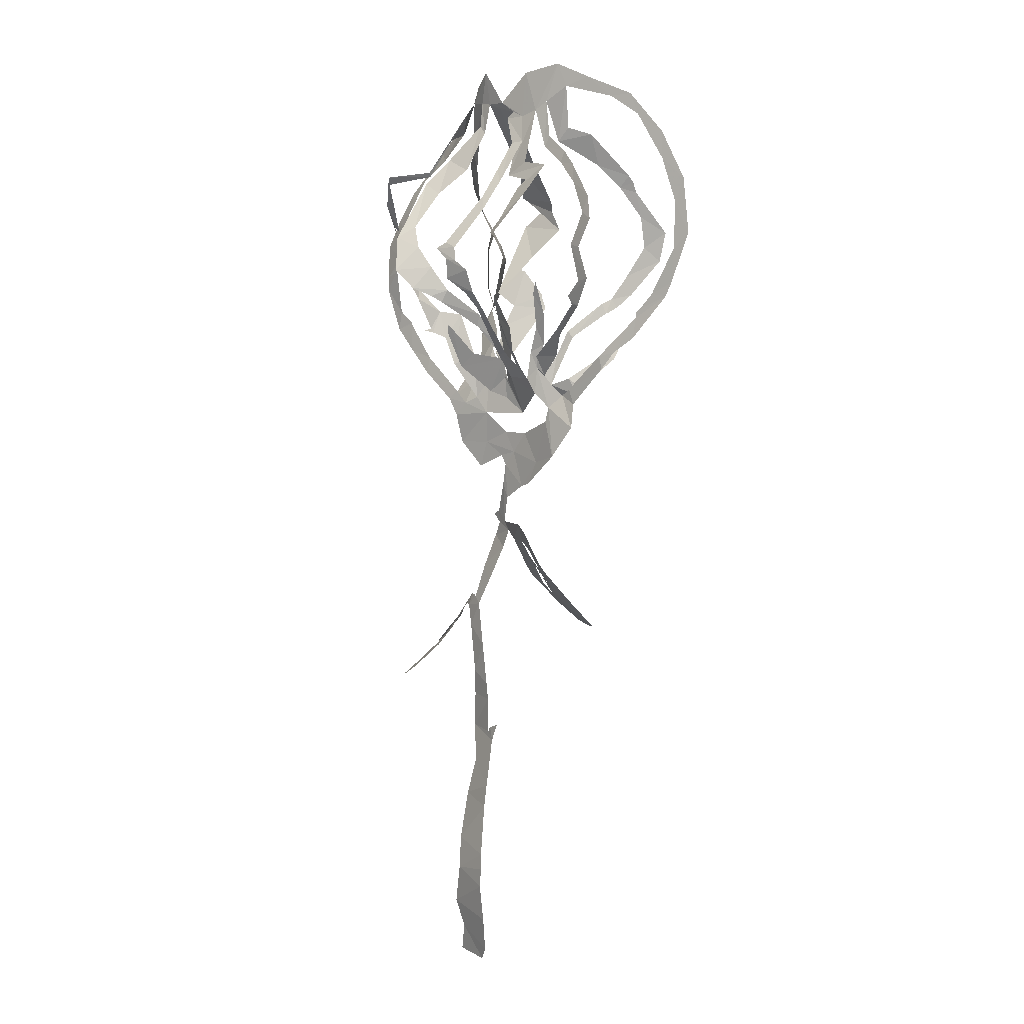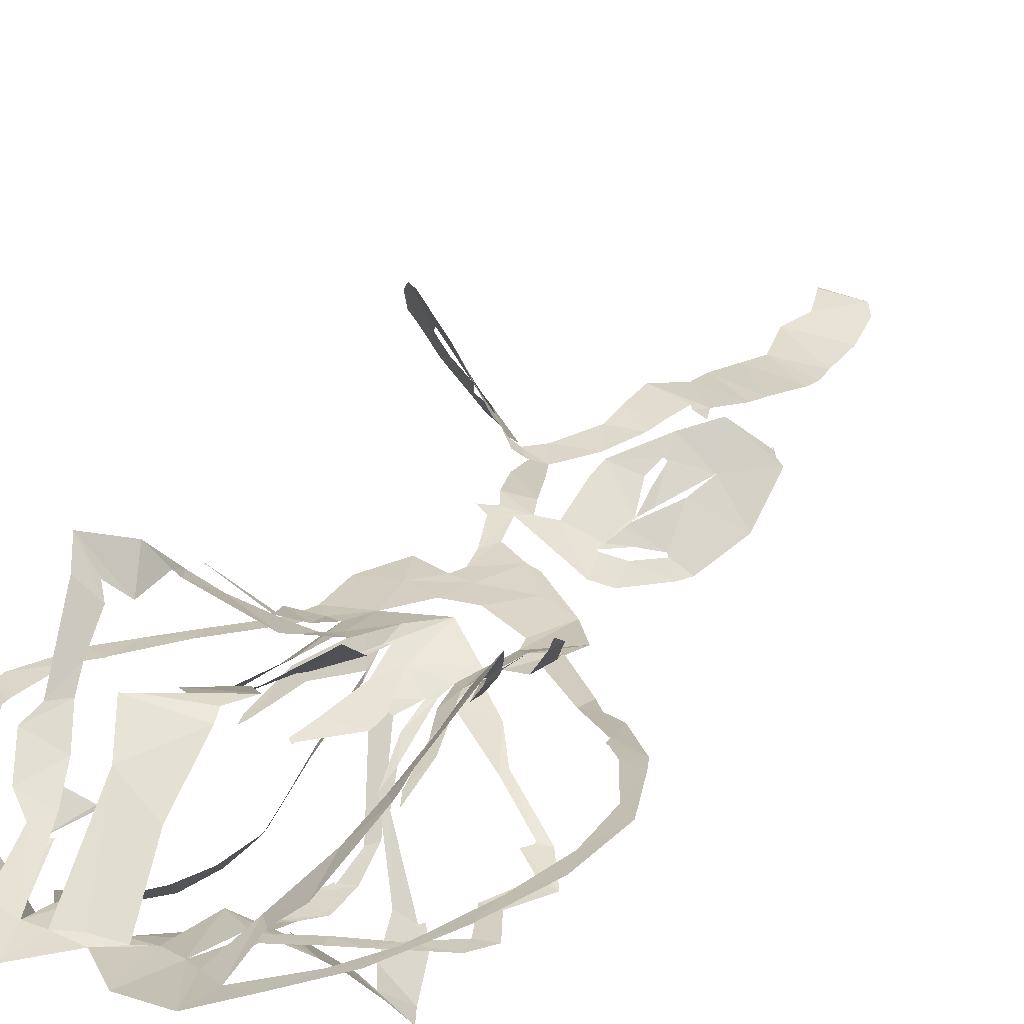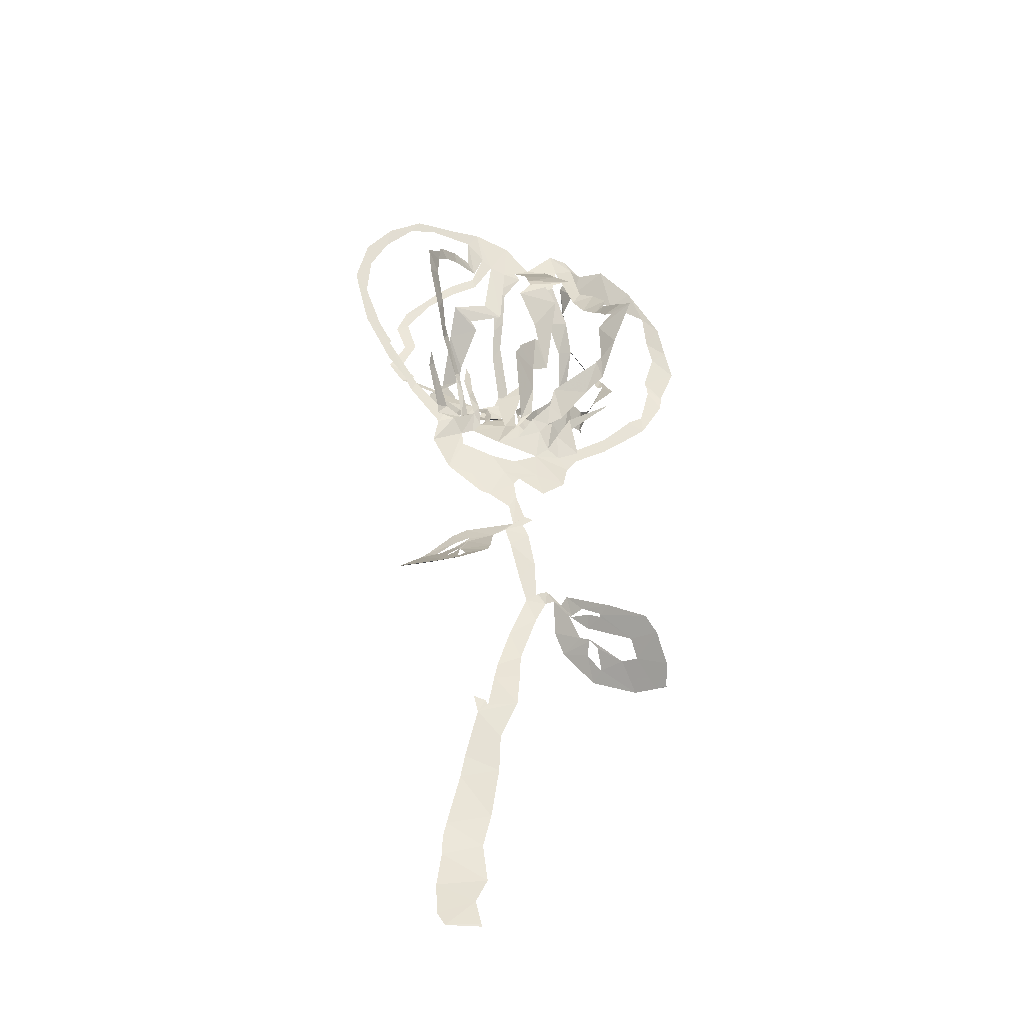
<metadata>
{"format":"obj","ext":"obj","renderer":"f3d","projection":"perspective","resolution":1024,"background":"white","views":[{"elev":10.6,"azim":-135.0,"up":"+Y"},{"elev":31.4,"azim":-156.0,"up":"+Z"},{"elev":-46.2,"azim":-11.7,"up":"+Y"}]}
</metadata>
<code>
v -20.72 11.05 6.744
v -20.19 9.495 6.422
v -16.84 4.616 4.649
v -14.74 2.842 3.68
v -13.51 0.9134 3.017
v -9.727 -3.479 2.273
v -10.16 -6.161 1.478
v -7.937 -9.737 0.5773
v -3.841 -13.51 0.6896
v -2.71 -13.92 0.7511
v -0.2625 -15.61 0.7305
v 0.2357 -18.64 0.7747
v -5.051 -17.96 -2.167
v -6.634 -18.68 -2.812
v -9.506 -21.74 -3.337
v -10.33 -22.65 -3.261
v -12.71 -26.08 -1.476
v -13.51 -29.58 1.742
v -12.94 -29.72 2.156
v -12.66 -30 2.618
v -12.53 -30.05 2.696
v -12.6 -29.96 2.578
v -9.279 -30.07 4.114
v -6.619 -28.21 3.39
v -3.165 -25.1 2.208
v -2.683 -23.71 1.564
v -2.13 -20.4 0.04992
v -0.6902 -19.59 0.5368
v -0.004891 -21.73 0.3097
v 1.352 -26.04 -0.8588
v 2.347 -28.91 -1.606
v 0.5519 -33.63 -2.715
v -0.7562 -38.2 -3.351
v -1.101 -40.07 -3.453
v -1.707 -43.94 -3.991
v -1.993 -43.31 -3.982
v -3.285 -42.76 -4.154
v -3.34 -42.73 -4.162
v -2.789 -44.7 -4.424
v -3.822 -49.8 -6.375
v -4.162 -52.2 -7.114
v -5.301 -57.55 -8.779
v -5.624 -59.28 -9.113
v -5.619 -61.4 -9.3
v -6.136 -65.49 -9.249
v -6.019 -69.37 -8.835
v -5.185 -70.95 -8.533
v -1.324 -70.58 -8.057
v -1.276 -70.89 -8.143
v -1.93 -67.63 -8.42
v -0.6507 -64.72 -8.524
v -1.221 -60.26 -8.485
v -0.5029 -56.82 -7.557
v 0.01342 -51.65 -5.832
v -0.08538 -47.82 -4.604
v 1.547 -43.89 -3.066
v 1.773 -40.01 -2.802
v 1.881 -37.1 -2.756
v 3.554 -31.75 -1.797
v 4.594 -29.54 -1.13
v 5.493 -29.51 -0.5884
v 6.056 -32.5 -2.765
v 7.323 -34.68 -3.859
v 10.97 -38.02 -4.478
v 15.44 -40.42 -2.475
v 17.39 -41.07 -0.5872
v 18.45 -41.36 0.3354
v 18.35 -41.31 0.3425
v 17.89 -39.82 2.622
v 16.29 -37.24 4.768
v 14.85 -35.49 5.404
v 11.1 -32.86 3.568
v 6.725 -29.66 0.6544
v 6.301 -30.2 -0.3394
v 4.642 -28.14 -0.527
v 3.628 -28.19 -1.025
v 3.454 -28.32 -1.122
v 3.045 -24.45 0.1219
v 2.073 -20.62 1.076
v 1.368 -18.95 1.083
v 2.474 -18.17 1.341
v 2.601 -18.17 1.366
v 2.468 -18.04 1.338
v 1.561 -17.51 1.13
v 0.5883 -13.94 0.9179
v 0.3089 -11.68 1.017
v 0.9496 -10.56 1.008
v 4.135 -12.19 0.5575
v 6.917 -9.391 0.04434
v 7.554 -6.086 -0.3223
v 8.741 -4.186 -0.3661
v 12.7 -1.234 -0.4771
v 15.49 1.331 -0.3546
v 18.08 3.774 -0.223
v 20.64 8.618 0.2501
v 20.71 10.14 0.4057
v 22.1 13.79 1.846
v 21.08 17.08 2.721
v 19.92 20.4 3.965
v 15.69 25.63 5.377
v 11.82 29.44 5.462
v 9.135 30.01 3.823
v 7.149 33.5 3.314
v 5.288 35.01 2.695
v 2.033 31.44 2.209
v -1.206 34.85 2.912
v -5.589 35.77 3.73
v -9.248 34.24 4.927
v -14.23 32.28 6.697
v -18.22 27.98 7.681
v -21.16 22.84 8.072
v -22.29 16.69 7.743
v -7.8 -2.631 2.439
v -9.965 -2.64 2.991
v -10.05 -1.58 3.217
v -11.9 1.639 6.913
v -11.88 3.045 7.972
v -11.82 3.08 7.895
v -11.21 2.428 6.541
v -8.787 -0.5616 2.459
v -6.686 -1.386 1.708
v -8.046 4.203 3.913
v -10.23 6.928 7.373
v -10.3 6.948 7.509
v -16.87 6.912 5.084
v -12.97 2.331 3.128
v -8.903 -1.825 2.42
v -4.973 0.5188 1.046
v -5.719 3.336 1.38
v -6.332 6.863 0.8058
v -5.943 10.77 -0.2373
v -5.895 10.74 -0.2498
v -5.433 9.454 -0.1043
v -5.173 5.374 0.6847
v -4.285 2.399 0.681
v -3.962 -0.7698 0.4014
v -3.369 0.4072 -0.1015
v -2.813 4.679 -2.264
v -3.323 6.776 -3.906
v -6.636 10.21 -8.568
v -13.25 8.619 -1.835
v -9.55 5.467 -0.42
v -4.971 1.911 0.9251
v -0.8205 -0.8247 0.8276
v -1.576 3.396 0.1655
v -1.349 5.147 0.07259
v 1.669 8.58 0.6112
v 1.689 8.783 0.5881
v 1.795 8.874 0.6096
v 2.104 8.539 0.7573
v 1.421 6.183 0.8424
v 0.3862 1.663 0.967
v 0.4371 -1.417 1.572
v 1.162 0.3627 1.636
v -0.6558 7.049 6.952
v 0.02502 8.514 6.867
v -0.03447 8.381 6.87
v -1.333 9.963 -7.539
v -2.137 7.842 -6.069
v 0.2905 1.866 -0.1895
v 0.7991 1.217 1.191
v 4.49 1.655 -0.2721
v 6.701 4.534 -1.671
v 7.168 4.986 -1.911
v 7.17 5.063 -1.907
v 7.314 5.019 -1.972
v 7.393 4.07 -1.822
v 6.274 -0.01383 -0.6535
v 2.902 -2.878 1.068
v 0.7229 -3.524 1.66
v 2.538 -0.1905 2.174
v 4.66 2 3.174
v 4.985 3.874 4.274
v 9.834 6.139 8.088
v 3.824 8.214 -6.139
v 2.114 5.2 -1.867
v 4.854 -3.742 0.589
v 5.919 -1.823 1.33
v 7.301 0.1465 2.726
v 11.37 0.6438 5.45
v 11.47 0.7863 5.446
v 11.54 0.6032 5.521
v 7.72 -0.9207 2.173
v 8.751 -3.765 0.6795
v 6.329 -4.549 0.0871
v 7.794 -3.156 -0.01769
v 12.57 0.5498 -0.1207
v 16.11 4.57 0.08632
v 16.07 4.63 0.09897
v 9.824 4.024 -2.088
v 8.57 3.39 -1.142
v 7.254 0.2391 -0.9092
v -8.499 -22.73 -2.242
v -8.375 -22.81 -2.108
v -6.6 -21.86 -1.615
v -4.745 -20.15 -1.296
v -4.904 -20.09 -1.39
v -6.643 -20.81 -2.033
v -8.527 -22.62 -2.335
v -6.628 -26.79 2.129
v -6.438 -26.78 2.211
v -5.737 -25.45 1.396
v -6.027 -23.29 -0.2119
v -6.216 -23.25 -0.276
v -6.118 -23.25 -0.2506
v -6.403 -25.14 1.024
v -6.762 -26.68 1.979
v 10.41 -33.15 2.08
v 10.29 -33 2.092
v 8.51 -31.61 1.065
v 7.557 -31.68 -0.2685
v 7.498 -31.78 -0.432
v 9.146 -32.43 1.096
v 10.44 -33.3 1.873
v 11.55 -37.44 -2.724
v 10.71 -35.61 -0.9883
v 9.874 -34.73 -0.8273
v 9.77 -34.73 -0.9623
v 9.821 -35.72 -2.345
v 11.42 -37.37 -2.797
v -6.547 -4.1 1.386
v -6.263 -5.781 1.136
v -2.557 -7.556 1.419
v 0.3695 -7.656 1.136
v 3.264 -5.527 0.6982
v -1.882 -5.19 1.815
v -4.975 -2.475 0.6752
v -10.78 7.59 8.69
v -11.48 9 10.33
v -13.2 12.93 13.45
v -13.62 16.25 13.97
v -11.77 20.99 10.73
v -11.67 22.18 10.28
v -11.44 22.93 9.775
v -8.947 27.7 5.909
v -6.899 28.47 4.188
v -6.807 33.21 3.894
v -12.03 32.02 5.805
v -15.26 30 6.821
v -18.53 24.99 7.43
v -20.47 20.09 7.54
v -20.7 14.85 7.064
v -18.52 9.691 5.933
v -17.24 7.949 5.338
v -4.566 31.51 2.919
v -5.823 26.91 3.652
v -9.033 24.13 7.106
v -10.54 21.6 9.211
v -11.92 18.11 11.46
v -12.06 14.53 11.97
v -11.01 11.22 10.11
v -10.25 8.523 8.231
v -9.713 8.027 7.138
v -7.514 4.862 3.602
v -6.689 1.972 2.621
v -5.87 -0.3036 1.374
v -8.346 2.215 0.8195
v -9.931 4.894 -0.2603
v -14.27 8.504 -1.957
v -15.98 11.71 -2.312
v -14.14 15.15 -1.75
v -15.45 18.32 -1.327
v -14.4 20.83 -0.5293
v -10.46 24.4 1.113
v -8.685 25.77 1.696
v -5.811 27.48 2.148
v -7.67 10.88 -9.579
v -8.666 14.74 -10.54
v -9.342 16.43 -10.4
v -7.76 16.94 -8.759
v -7.719 21.38 -3.631
v -7.679 24.3 -0.58
v -3.64 24.55 0.2775
v -3.237 30.53 2.476
v -5.365 26.34 1.844
v -8.392 24.52 1.337
v -11.36 22.36 0.3466
v -14.02 18.97 -1.001
v -12.77 15.35 -1.55
v -14.52 11.38 -2.118
v -12.65 9.557 -1.855
v -13.26 8.804 -1.867
v -1.289 29.84 2.222
v -1.375 23.01 -0.09023
v -5.25 22.52 -1.218
v -4.445 21.5 -1.799
v -5.711 18.02 -6.034
v -5.656 16.69 -7.378
v -7.092 16.51 -8.6
v -6.197 14.6 -8.289
v -5.356 10.86 -7.476
v -2.454 6.522 -2.986
v -2.256 3.017 -1.086
v -2.727 0.735 -0.1108
v -1.371 2.201 -0.7448
v -2.992 7.349 -5.74
v -2.703 9.794 -7.342
v -2.178 12.33 -7.842
v -0.566 13.37 -8.051
v -0.05852 14.86 -7.699
v -1.528 19.21 -4.453
v -1.901 22.3 -2.129
v -2.399 26.96 1.124
v -0.07939 8.568 6.98
v 2.144 11.45 6.126
v 2.58 11.55 5.922
v 1.859 13.07 7.144
v -0.5521 16.42 9.412
v 0.8126 18.54 9.547
v 0.5817 19.7 9.176
v 0.9271 25 6.03
v 0.153 30.37 2.218
v 0.9191 29.61 1.986
v -0.9742 26.75 0.8337
v -0.75 23.67 -1.336
v -0.6786 20.68 -3.63
v 1.286 15.37 -7.747
v 2.312 14.67 -8.269
v 0.7035 13.46 -8.24
v 0.8071 11.27 -8.143
v -0.8891 10.15 -7.655
v 4.441 31.3 2.523
v 4.682 23.51 7.836
v 6.124 20.08 9.915
v 5.053 19.61 9.882
v 2.822 18.37 9.665
v 4.414 16.67 8.653
v 4.207 8.859 3.633
v 2.192 7.334 4.367
v 2.471 4.972 3.007
v 2.566 1.783 1.644
v 0.9091 -1.108 1.586
v 0.4839 2.315 1.152
v 1.856 6.619 -1.909
v 3.411 9.632 -5.579
v 5.117 12.32 -6.591
v 6.948 14.61 -6.944
v 8.191 16.95 -6.304
v 7.543 20.83 -3.03
v 5.505 23.58 -0.36
v 4.664 27.91 1.88
v 9.855 6.252 8.204
v 10.32 6.431 8.713
v 9.919 11.42 9.685
v 11.26 12.63 11.43
v 10.63 13.43 10.44
v 10.48 16.31 8.422
v 10.21 17.91 7.099
v 9.115 20.49 5.234
v 8.095 23.78 3.885
v 5.989 31.43 2.761
v 5.628 28.72 2.087
v 8.149 24.74 -0.6657
v 9.369 21.91 -3.36
v 9.296 15.71 -8.163
v 7.976 11.99 -9.651
v 6.03 9.891 -8.706
v 4.557 8.966 -7.136
v 3.846 8.255 -6.184
v 8.044 31.46 3.428
v 8.99 25.51 4.159
v 10.57 24.18 5.182
v 11.82 21.27 6.916
v 11.32 19.29 7.415
v 12.35 13.96 12.25
v 13.1 12.16 13.86
v 11.57 7.51 11.03
v 10.71 4.192 7.344
v 8.948 2.962 5.476
v 6.308 0.3597 2.714
v 4.612 -0.3701 1.916
v 3.626 -1.597 1.477
v 5.433 1.128 0.8432
v 7.827 6.152 0.7745
v 9.795 6.491 -0.8967
v 11.4 9.175 -2.851
v 12.58 12.59 -4.3
v 14.81 13.71 -2.487
v 14.1 19.25 -5.52
v 12.3 22.71 -6.793
v 8.688 23.28 -3.437
v 6.995 30.06 1.094
v 16.15 4.74 0.1031
v 17.88 5.984 0.009039
v 18.97 10.95 0.2815
v 18.93 11.82 0.4171
v 18.57 12.77 0.5628
v 19.5 16.34 1.896
v 18.64 18.75 2.603
v 17.79 22.14 4.123
v 13.54 24.63 3.588
v 8.523 27.81 2.161
v 7.787 27.05 -0.6687
v 8.814 22.78 -3.243
v 12.57 21.83 -6.415
v 13.25 16.25 -4.389
v 14.01 16.71 -4.411
v 11.8 10.95 -4.578
v 11.13 8.105 -3.271
v 10.02 4.456 -2.172
v -4.996 -20.83 -1.16
v -5.618 -22.4 -0.5897
v -8.455 -25.8 0.2723
v -9.723 -27.69 1.299
v -6.888 -24.28 -0.01466
v -6.251 -23.37 -0.265
v 7.299 -31.62 -0.481
v 8.735 -34.07 -1.345
v 9.776 -34.62 -0.8019
v 13.48 -37.68 -0.4358
v 14.88 -38.15 0.902
v 13.91 -36.47 2.285
v 9.403 -33.49 -0.1377
v -16.88 7.615 5.171
v -6.893 9.72 -8.745
v -13.19 8.736 -1.844
v -1.166 9.846 -7.504
v 9.754 6.286 8.165
v 3.901 8.219 -6.253
v 10.38 4.283 -3.063
v -5.026 -10.77 0.8554
v 2.576 30.68 2.488
v 3.296 -9.145 0.7269
v -0.9337 -9.969 1.192
f 108 109 238
f 237 107 108
f 108 238 237
f 237 236 246
f 239 109 110
f 111 240 110
f 238 109 239
f 235 246 236
f 110 240 239
f 107 237 245
f 245 237 246
f 107 245 274
f 245 266 275
f 247 246 235
f 275 266 265
f 248 247 234
f 233 248 234
f 235 234 247
f 240 111 241
f 265 264 276
f 264 263 277
f 111 112 241
f 241 112 242
f 231 249 232
f 1 242 112
f 2 125 244
f 1 2 243
f 244 243 2
f 1 243 242
f 231 230 250
f 231 250 249
f 263 262 278
f 262 279 278
f 248 233 232
f 230 251 250
f 229 251 230
f 229 228 252
f 228 123 252
f 119 118 116
f 117 116 118
f 124 123 228
f 252 251 229
f 260 281 280
f 261 260 279
f 232 249 248
f 106 107 274
f 274 245 275
f 274 273 284
f 283 106 274
f 274 284 283
f 272 285 284
f 264 277 276
f 265 276 275
f 271 286 272
f 272 286 285
f 273 272 284
f 312 105 283
f 313 312 283
f 283 303 313
f 422 322 312
f 314 313 303
f 314 303 302
f 301 316 302
f 314 302 315
f 310 323 311
f 324 310 309
f 315 302 316
f 262 261 279
f 271 270 287
f 270 269 288
f 287 286 271
f 281 260 259
f 279 260 280
f 282 281 259
f 141 282 259
f 282 141 416
f 267 140 291
f 290 268 267
f 133 131 130
f 131 133 132
f 269 268 289
f 277 263 278
f 288 287 270
f 317 301 300
f 301 317 316
f 317 300 318
f 291 290 267
f 290 289 268
f 298 319 299
f 297 320 298
f 289 288 269
f 105 322 104
f 105 106 283
f 4 125 3
f 119 116 115
f 3 125 2
f 253 252 123
f 119 115 120
f 253 123 122
f 5 6 127
f 4 5 126
f 127 126 5
f 115 114 120
f 254 122 255
f 114 121 120
f 125 4 126
f 121 255 122
f 122 254 253
f 142 258 257
f 258 141 259
f 143 142 257
f 121 256 255
f 114 113 121
f 143 257 256
f 128 143 256
f 130 129 134
f 7 113 6
f 6 113 127
f 221 113 7
f 8 221 7
f 256 121 113
f 128 256 113
f 198 14 15
f 244 125 414
f 321 158 417
f 140 267 415
f 174 342 418
f 15 16 199
f 199 16 193
f 193 16 403
f 403 16 17
f 194 403 402
f 22 20 21
f 22 23 19
f 22 19 20
f 36 38 39
f 37 38 36
f 23 404 18
f 221 227 128
f 8 222 221
f 402 195 194
f 198 15 199
f 128 113 221
f 128 135 129
f 193 403 194
f 406 405 205
f 401 406 204
f 405 207 206
f 18 404 17
f 17 404 403
f 39 35 36
f 56 35 39
f 23 18 19
f 35 56 34
f 55 39 40
f 54 40 41
f 33 57 58
f 291 140 139
f 142 141 258
f 291 139 292
f 130 134 133
f 292 139 138
f 134 129 135
f 138 137 293
f 136 128 227
f 144 294 136
f 136 135 128
f 144 136 227
f 136 294 137
f 297 296 158
f 295 159 296
f 159 295 160
f 227 226 144
f 294 160 295
f 294 293 137
f 294 144 160
f 144 152 145
f 152 146 145
f 293 292 138
f 296 159 158
f 13 14 197
f 14 198 197
f 401 196 195
f 203 401 204
f 26 401 203
f 405 206 205
f 195 402 401
f 27 13 196
f 197 196 13
f 24 201 200
f 24 200 404
f 404 200 207
f 404 207 405
f 202 201 25
f 33 58 32
f 42 53 41
f 42 43 52
f 52 43 44
f 205 204 406
f 27 196 401
f 404 23 24
f 202 25 203
f 25 201 24
f 57 33 34
f 56 57 34
f 55 56 39
f 54 55 40
f 45 46 50
f 51 44 45
f 32 59 31
f 400 190 420
f 300 299 318
f 105 312 322
f 311 323 422
f 323 310 324
f 351 322 341
f 352 341 340
f 309 325 324
f 325 309 308
f 326 325 308
f 354 339 338
f 353 340 339
f 322 351 104
f 352 351 341
f 351 350 361
f 340 353 352
f 362 350 349
f 355 354 338
f 353 339 354
f 364 348 347
f 349 348 363
f 308 307 327
f 328 327 307
f 308 327 326
f 147 146 150
f 320 297 321
f 321 297 158
f 319 298 320
f 328 305 329
f 329 305 156
f 304 156 305
f 157 156 304
f 150 149 147
f 306 305 328
f 149 148 147
f 328 307 306
f 355 337 356
f 337 336 356
f 346 345 366
f 357 356 336
f 357 336 335
f 358 335 359
f 335 334 175
f 175 359 335
f 359 175 419
f 342 174 343
f 343 368 367
f 367 344 343
f 164 167 166
f 166 165 164
f 344 366 345
f 335 358 357
f 346 365 347
f 337 355 338
f 167 164 163
f 360 103 104
f 351 360 104
f 360 351 361
f 392 360 382
f 392 382 393
f 103 360 102
f 381 393 382
f 350 362 361
f 349 363 362
f 381 380 394
f 380 379 395
f 392 101 102
f 391 101 392
f 360 392 102
f 390 100 391
f 380 395 394
f 393 381 394
f 390 389 99
f 99 389 98
f 390 99 100
f 101 391 100
f 348 364 363
f 397 379 378
f 347 365 364
f 397 396 379
f 395 379 396
f 377 397 378
f 344 367 366
f 398 377 376
f 375 400 399
f 375 399 376
f 174 368 343
f 346 366 365
f 387 97 388
f 387 96 97
f 388 97 98
f 98 389 388
f 386 96 387
f 386 385 96
f 96 385 95
f 400 375 190
f 398 376 399
f 188 383 189
f 182 181 180
f 383 94 384
f 188 94 383
f 179 183 182
f 94 95 384
f 95 385 384
f 377 398 397
f 329 156 155
f 152 151 146
f 330 155 154
f 155 330 329
f 154 331 330
f 152 144 153
f 12 85 11
f 331 154 153
f 332 331 153
f 153 226 332
f 144 226 153
f 151 150 146
f 161 176 333
f 176 175 334
f 161 333 332
f 176 334 333
f 169 161 332
f 170 332 226
f 169 168 161
f 86 10 11
f 84 85 12
f 225 170 226
f 167 163 168
f 28 84 12
f 203 25 26
f 401 26 27
f 77 31 60
f 32 58 59
f 77 30 31
f 60 31 59
f 29 30 78
f 12 27 28
f 46 47 50
f 54 41 53
f 63 408 62
f 64 215 220
f 53 42 52
f 78 30 77
f 76 60 75
f 61 407 211
f 212 407 413
f 407 212 211
f 62 408 407
f 61 211 74
f 61 62 407
f 75 60 61
f 60 76 77
f 61 74 75
f 63 218 408
f 29 78 79
f 52 44 51
f 45 50 51
f 64 65 215
f 410 215 65
f 218 63 219
f 219 63 64
f 411 65 66
f 216 215 410
f 48 49 47
f 50 47 49
f 219 64 220
f 217 216 410
f 29 79 28
f 13 27 12
f 369 174 173
f 375 374 191
f 370 369 173
f 172 370 173
f 172 171 371
f 161 168 162
f 371 370 172
f 192 191 374
f 192 373 177
f 190 375 191
f 93 188 187
f 93 94 188
f 184 179 178
f 183 179 184
f 92 187 186
f 91 92 186
f 92 93 187
f 192 374 373
f 174 369 368
f 80 84 28
f 74 211 73
f 79 80 28
f 210 72 73
f 169 332 170
f 170 225 372
f 372 171 170
f 372 225 177
f 373 372 177
f 80 81 83
f 84 80 83
f 82 83 81
f 371 171 372
f 217 410 409
f 218 217 409
f 409 408 218
f 210 73 211
f 212 413 213
f 210 209 72
f 70 412 411
f 177 185 178
f 185 225 90
f 185 177 225
f 184 178 185
f 91 185 90
f 423 88 89
f 89 90 225
f 209 208 72
f 208 214 412
f 412 214 413
f 69 411 66
f 71 208 412
f 413 214 213
f 66 68 69
f 68 66 67
f 410 65 411
f 70 411 69
f 412 70 71
f 208 71 72
f 91 186 185
f 168 163 162
f 182 180 179
f 318 299 319
f 421 8 9
f 421 223 222
f 421 222 8
f 9 10 421
f 223 421 424
f 421 10 424
f 424 224 223
f 89 225 423
f 424 86 87
f 86 11 85
f 311 422 312
f 422 323 322
f 87 423 424
f 424 10 86
f 88 423 87
f 423 225 224
f 224 424 423

</code>
